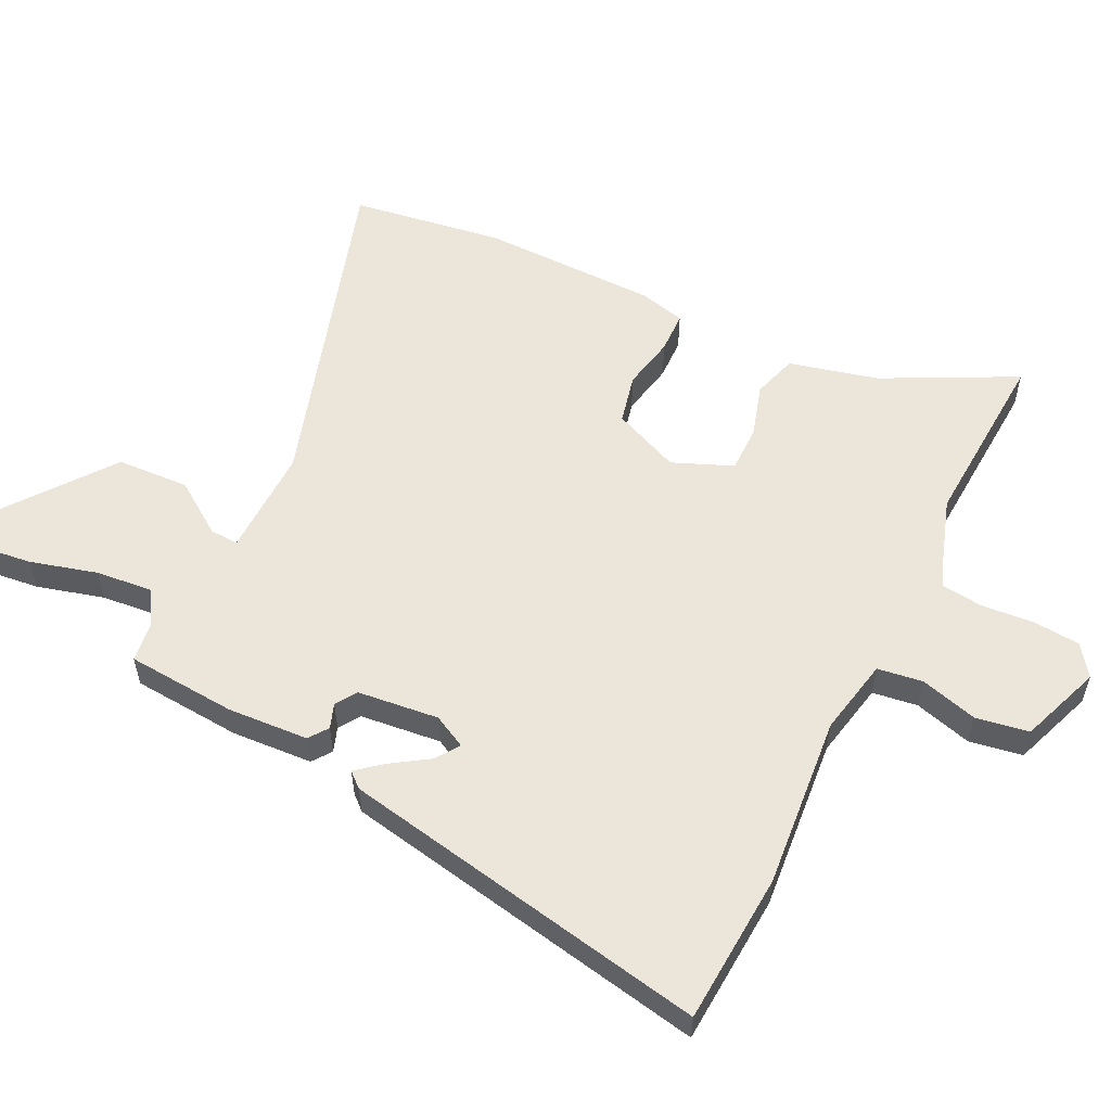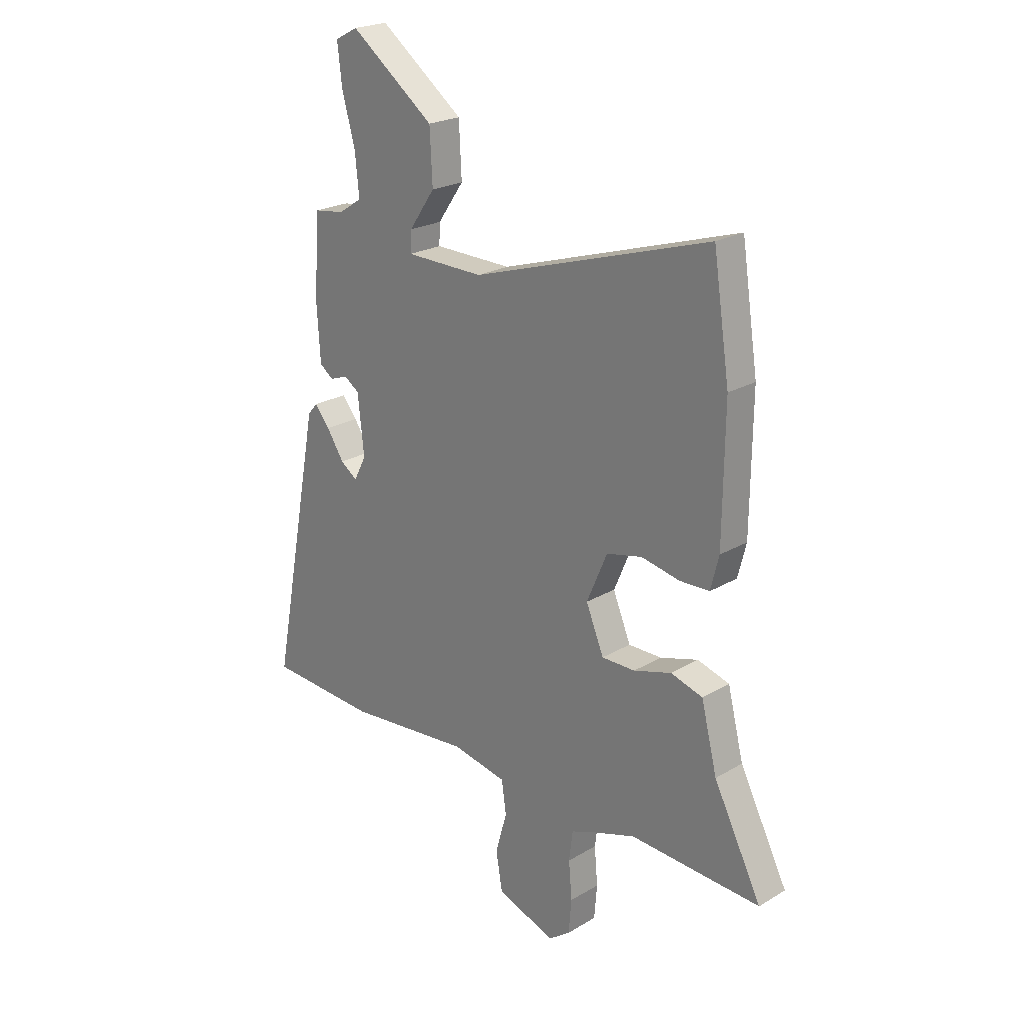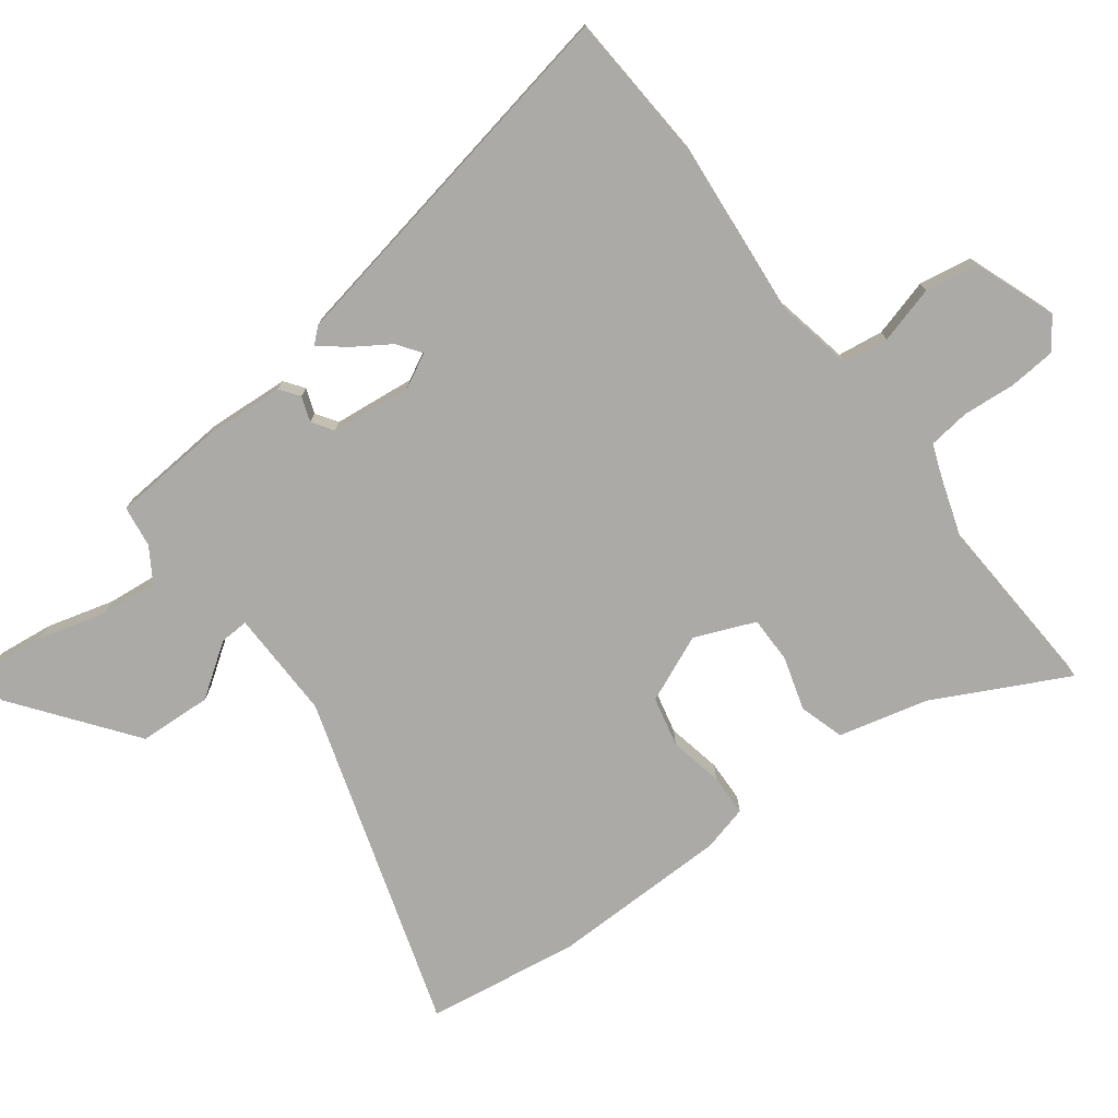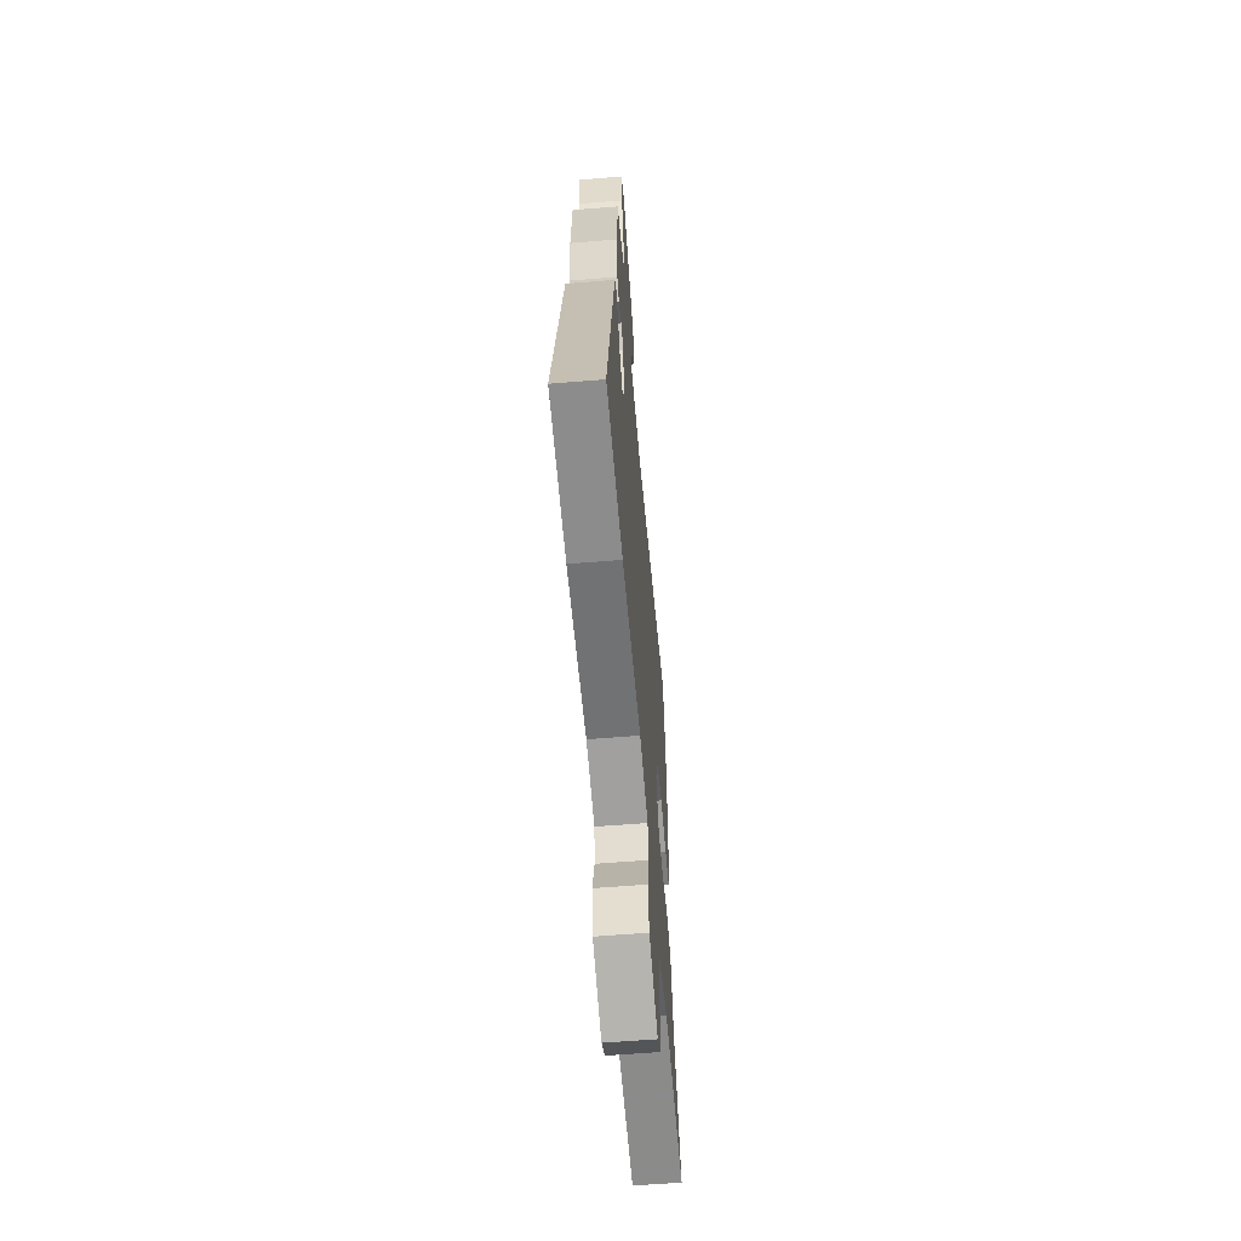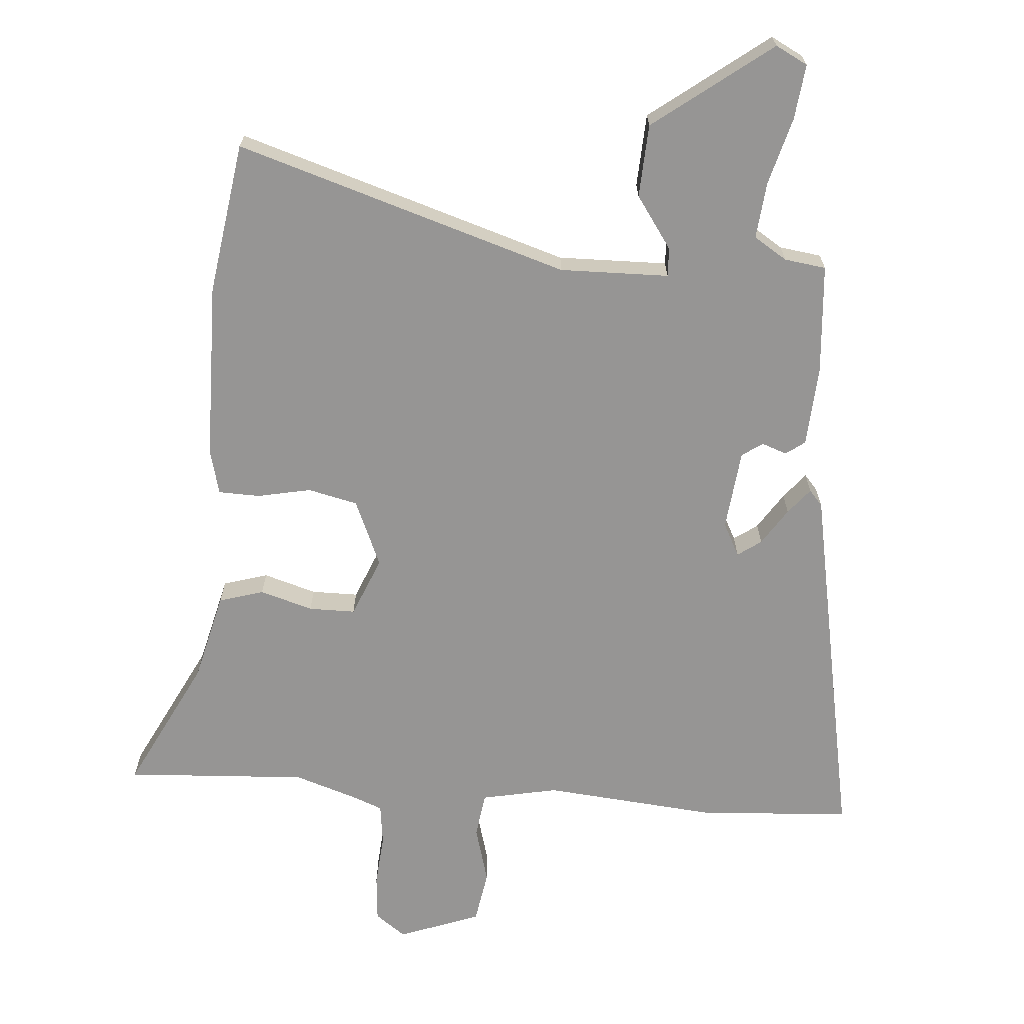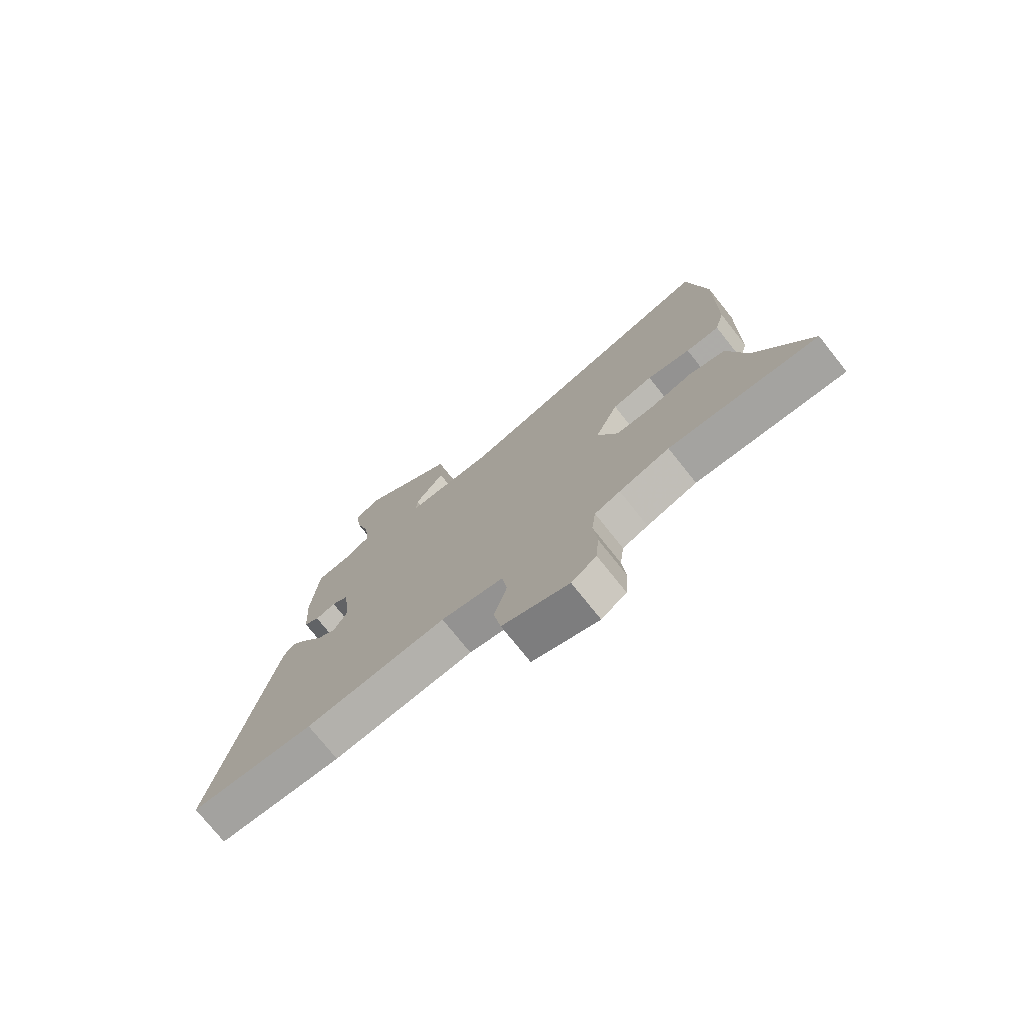
<metadata>
{"format":"obj","ext":"obj","renderer":"f3d","projection":"perspective","resolution":1024,"background":"white","views":[{"elev":56.1,"azim":116.2,"up":"+Y"},{"elev":22.7,"azim":-135.4,"up":"+Z"},{"elev":-76.1,"azim":127.0,"up":"+Y"},{"elev":-60.6,"azim":94.8,"up":"+Z"},{"elev":-67.6,"azim":-4.3,"up":"+Y"},{"elev":-75.3,"azim":-141.5,"up":"+Z"}]}
</metadata>
<code>
v 0.615 0.07 -0.493
v 0.377 0.07 -0.508
v 0.105 0.07 -0.483
v -0.015 0.07 -0.507
v -0.025 0.07 -0.578
v 0 0.07 -0.668
v -0.014 0.07 -0.751
v -0.142 0.07 -0.798
v -0.19 0.07 -0.763
v -0.196 0.07 -0.689
v -0.189 0.07 -0.607
v -0.197 0.07 -0.542
v -0.246 0.07 -0.523
v -0.343 0.07 -0.491
v -0.629 0.07 -0.507
v -0.524 0.07 -0.301
v -0.489 0.07 -0.161
v -0.419 0.07 -0.14
v -0.336 0.07 -0.165
v -0.263 0.07 -0.165
v -0.224 0.07 -0.071
v -0.269 0.07 0.034
v -0.347 0.07 0.052
v -0.431 0.07 0.035
v -0.496 0.07 0.037
v -0.514 0.07 0.108
v -0.517 0.07 0.387
v -0.481 0.07 0.625
v 0.039 0.07 0.462
v 0.21 0.07 0.465
v 0.208 0.07 0.51
v 0.151 0.07 0.592
v 0.157 0.07 0.706
v 0.341 0.07 0.845
v 0.391 0.07 0.819
v 0.381 0.07 0.733
v 0.352 0.07 0.628
v 0.343 0.07 0.539
v 0.395 0.07 0.506
v 0.46 0.07 0.497
v 0.473 0.07 0.325
v 0.465 0.07 0.198
v 0.435 0.07 0.176
v 0.396 0.07 0.19
v 0.363 0.07 0.168
v 0.349 0.07 0.041
v 0.376 0.07 -0.011
v 0.413 0.07 0.015
v 0.451 0.07 0.073
v 0.484 0.07 0.113
v 0.505 0.07 0.089
v 0.615 0 -0.493
v 0.377 0 -0.508
v 0.105 0 -0.483
v -0.015 0 -0.507
v -0.025 0 -0.578
v 0 0 -0.668
v -0.014 0 -0.751
v -0.142 0 -0.798
v -0.19 0 -0.763
v -0.196 0 -0.689
v -0.189 0 -0.607
v -0.197 0 -0.542
v -0.246 0 -0.523
v -0.343 0 -0.491
v -0.629 0 -0.507
v -0.524 0 -0.301
v -0.489 0 -0.161
v -0.419 0 -0.14
v -0.336 0 -0.165
v -0.263 0 -0.165
v -0.224 0 -0.071
v -0.269 0 0.034
v -0.347 0 0.052
v -0.431 0 0.035
v -0.496 0 0.037
v -0.514 0 0.108
v -0.517 0 0.387
v -0.481 0 0.625
v 0.039 0 0.462
v 0.21 0 0.465
v 0.208 0 0.51
v 0.151 0 0.592
v 0.157 0 0.706
v 0.341 0 0.845
v 0.391 0 0.819
v 0.381 0 0.733
v 0.352 0 0.628
v 0.343 0 0.539
v 0.395 0 0.506
v 0.46 0 0.497
v 0.473 0 0.325
v 0.465 0 0.198
v 0.435 0 0.176
v 0.396 0 0.19
v 0.363 0 0.168
v 0.349 0 0.041
v 0.376 0 -0.011
v 0.413 0 0.015
v 0.451 0 0.073
v 0.484 0 0.113
v 0.505 0 0.089
f 1 2 3
f 51 1 3
f 50 51 3
f 49 50 3
f 48 49 3
f 47 48 3 4
f 46 47 4
f 45 46 4
f 42 43 44
f 41 42 44
f 40 41 44
f 39 40 44
f 38 39 44 45
f 35 36 37
f 34 35 37
f 33 34 37
f 32 33 37
f 31 32 37
f 30 31 37 38
f 27 28 29
f 26 27 29
f 25 26 29
f 24 25 29
f 23 24 29
f 22 23 29 30
f 38 45 4
f 30 38 4
f 22 30 4
f 21 22 4
f 16 17 18 19
f 16 19 20
f 15 16 20
f 14 15 20
f 9 10 11
f 8 9 11
f 7 8 11
f 6 7 11
f 5 6 11
f 5 11 12
f 21 4 5
f 20 21 5
f 14 20 5
f 13 14 5
f 5 12 13
f 54 53 52
f 54 52 102
f 54 102 101
f 54 101 100
f 54 100 99
f 55 54 99 98
f 55 98 97
f 55 97 96
f 95 94 93
f 95 93 92
f 95 92 91
f 95 91 90
f 96 95 90 89
f 88 87 86
f 88 86 85
f 88 85 84
f 88 84 83
f 88 83 82
f 89 88 82 81
f 80 79 78
f 80 78 77
f 80 77 76
f 80 76 75
f 80 75 74
f 81 80 74 73
f 55 96 89
f 55 89 81
f 55 81 73
f 55 73 72
f 70 69 68 67
f 71 70 67
f 71 67 66
f 71 66 65
f 62 61 60
f 62 60 59
f 62 59 58
f 62 58 57
f 62 57 56
f 63 62 56
f 56 55 72
f 56 72 71
f 56 71 65
f 56 65 64
f 64 63 56
f 1 52 53 2
f 2 53 54 3
f 3 54 55 4
f 4 55 56 5
f 5 56 57 6
f 6 57 58 7
f 7 58 59 8
f 8 59 60 9
f 9 60 61 10
f 10 61 62 11
f 11 62 63 12
f 12 63 64 13
f 13 64 65 14
f 14 65 66 15
f 15 66 67 16
f 16 67 68 17
f 17 68 69 18
f 18 69 70 19
f 19 70 71 20
f 20 71 72 21
f 21 72 73 22
f 22 73 74 23
f 23 74 75 24
f 24 75 76 25
f 25 76 77 26
f 26 77 78 27
f 27 78 79 28
f 28 79 80 29
f 29 80 81 30
f 30 81 82 31
f 31 82 83 32
f 32 83 84 33
f 33 84 85 34
f 34 85 86 35
f 35 86 87 36
f 36 87 88 37
f 37 88 89 38
f 38 89 90 39
f 39 90 91 40
f 40 91 92 41
f 41 92 93 42
f 42 93 94 43
f 43 94 95 44
f 44 95 96 45
f 45 96 97 46
f 46 97 98 47
f 47 98 99 48
f 48 99 100 49
f 49 100 101 50
f 50 101 102 51
f 51 102 52 1

</code>
